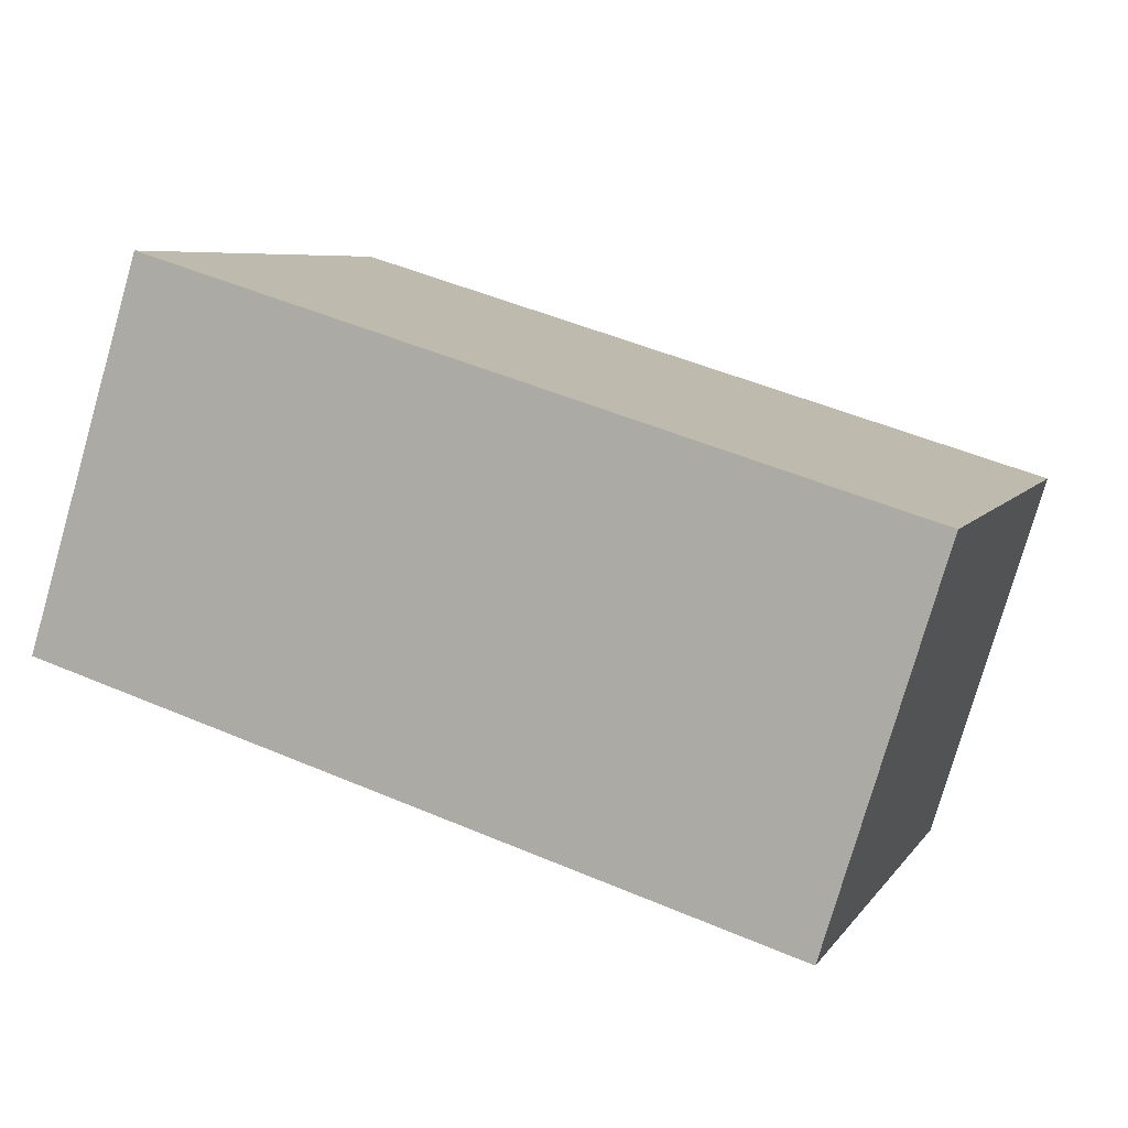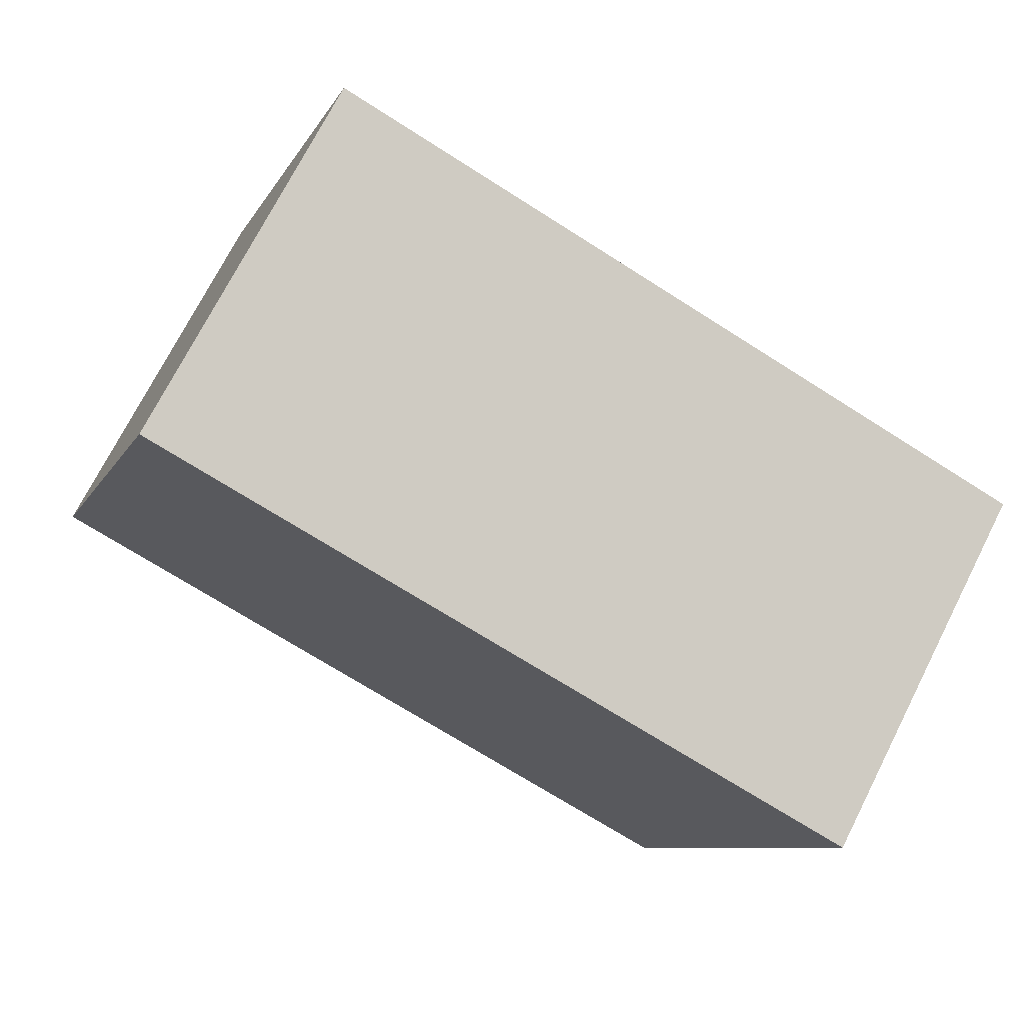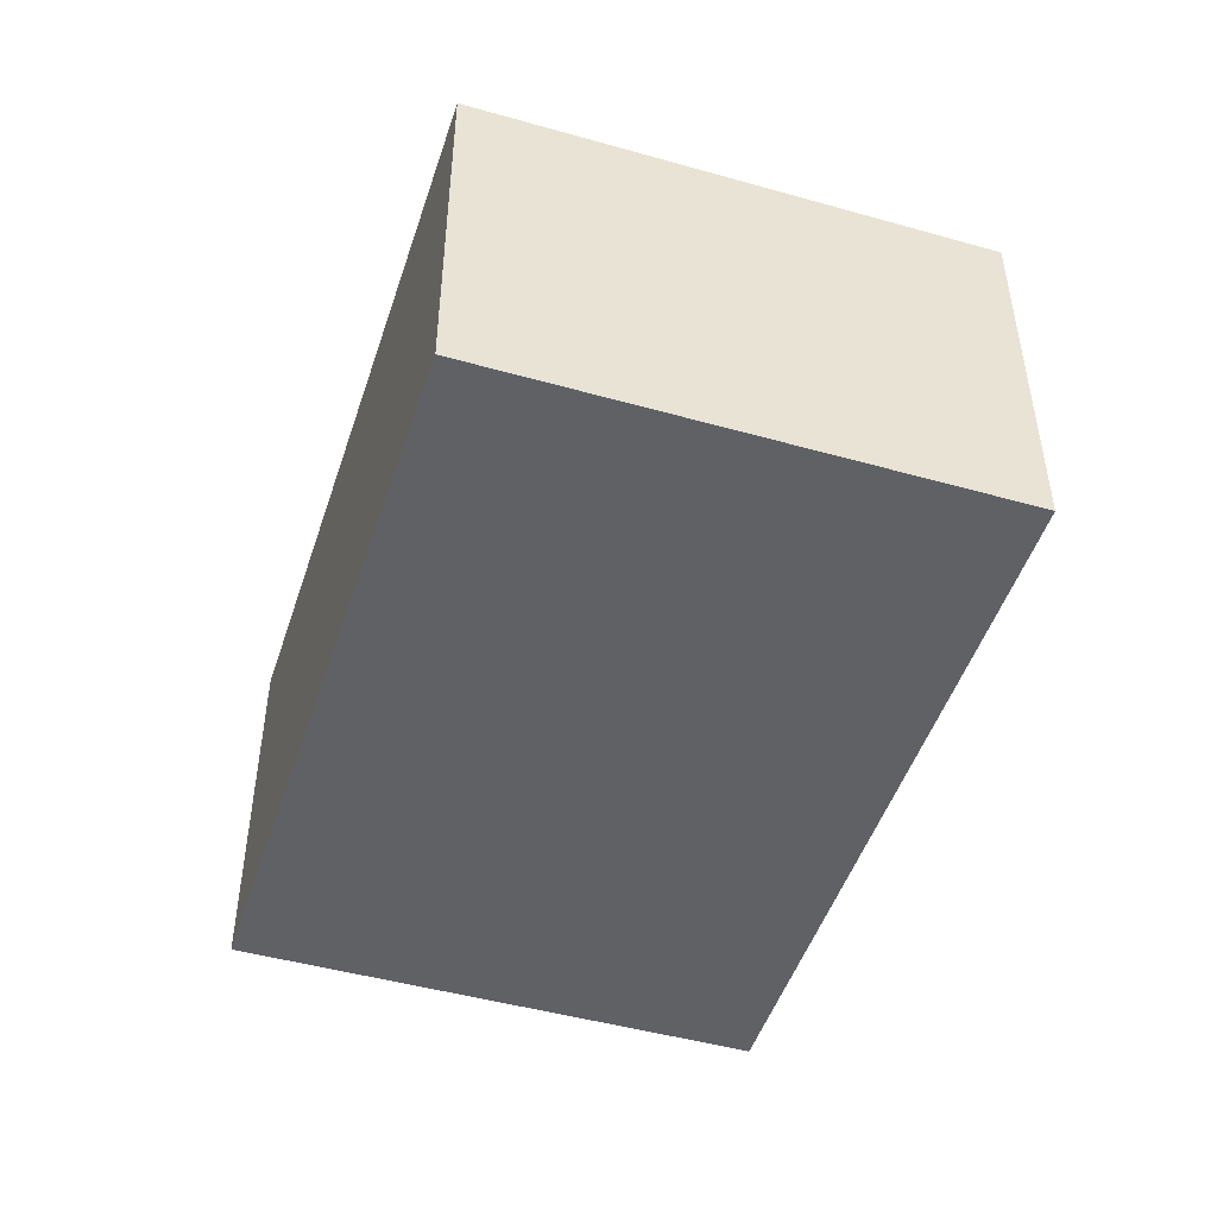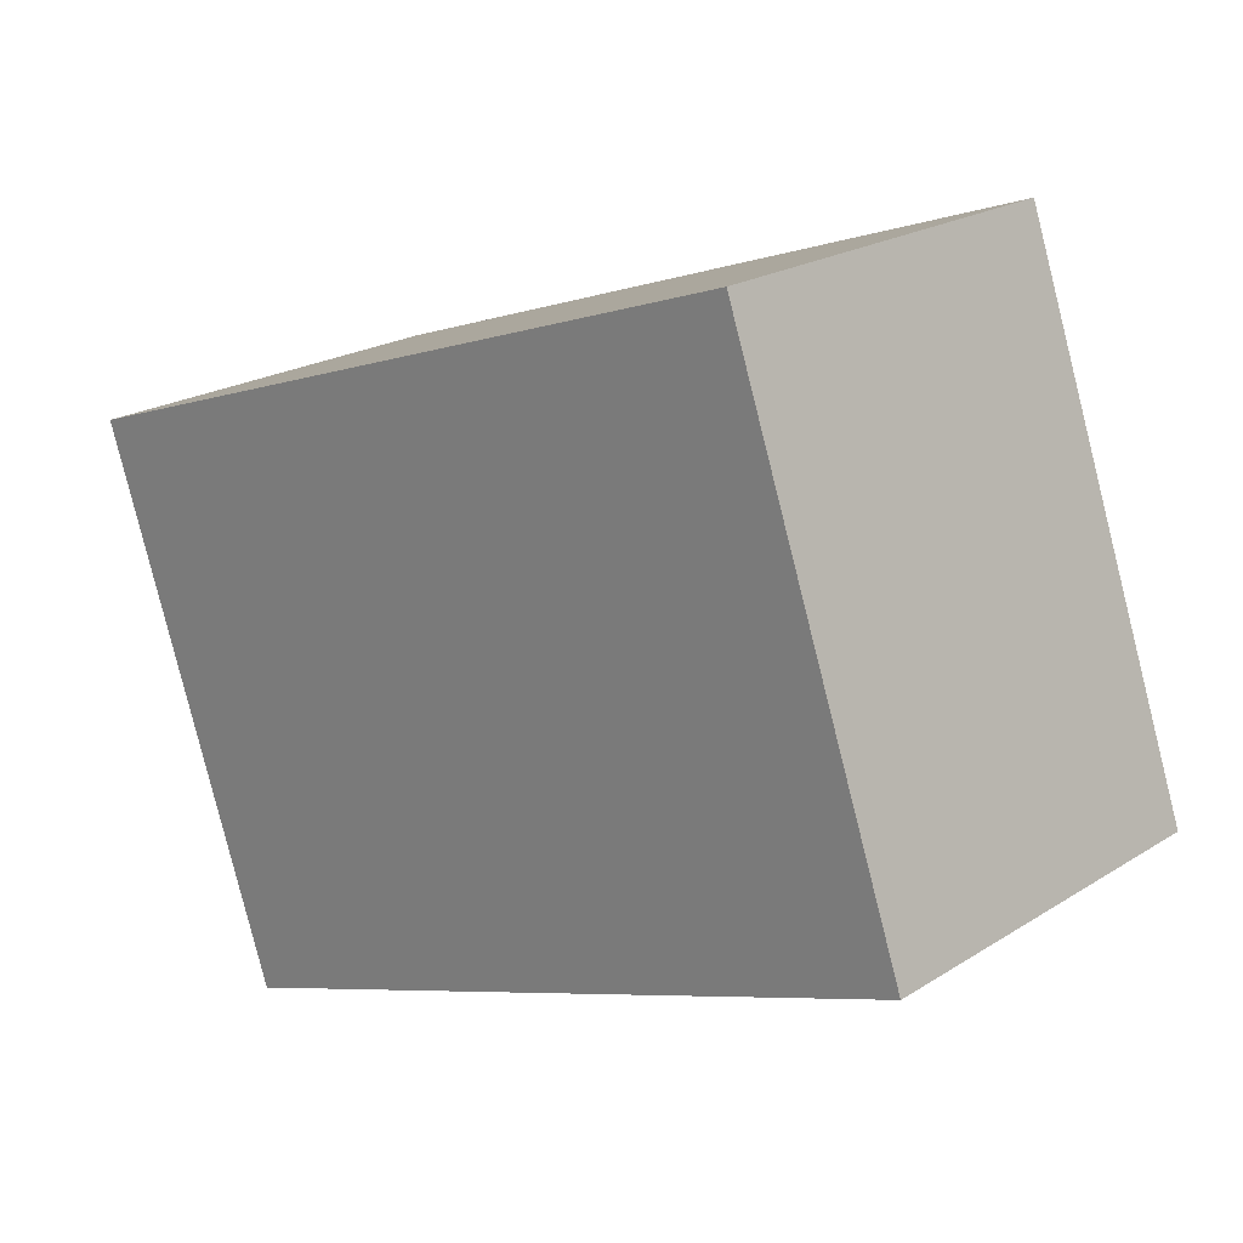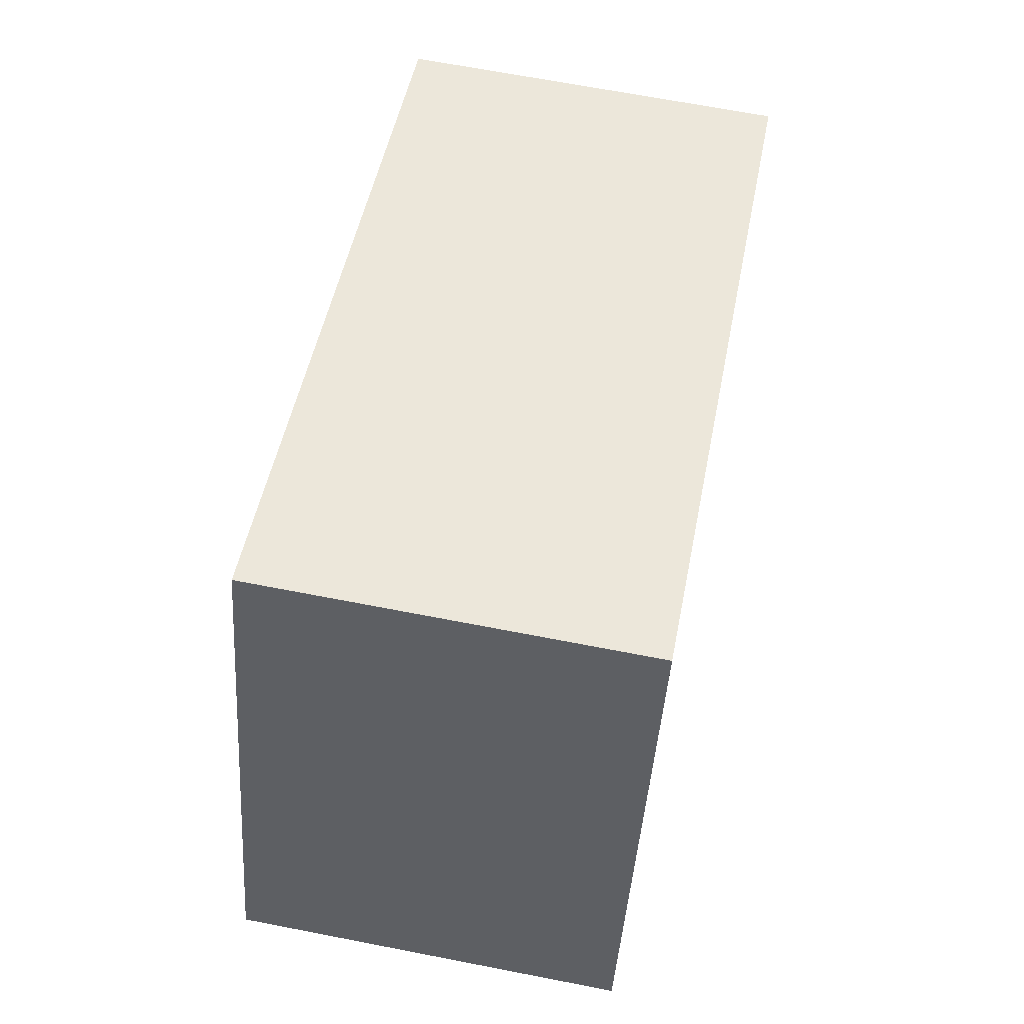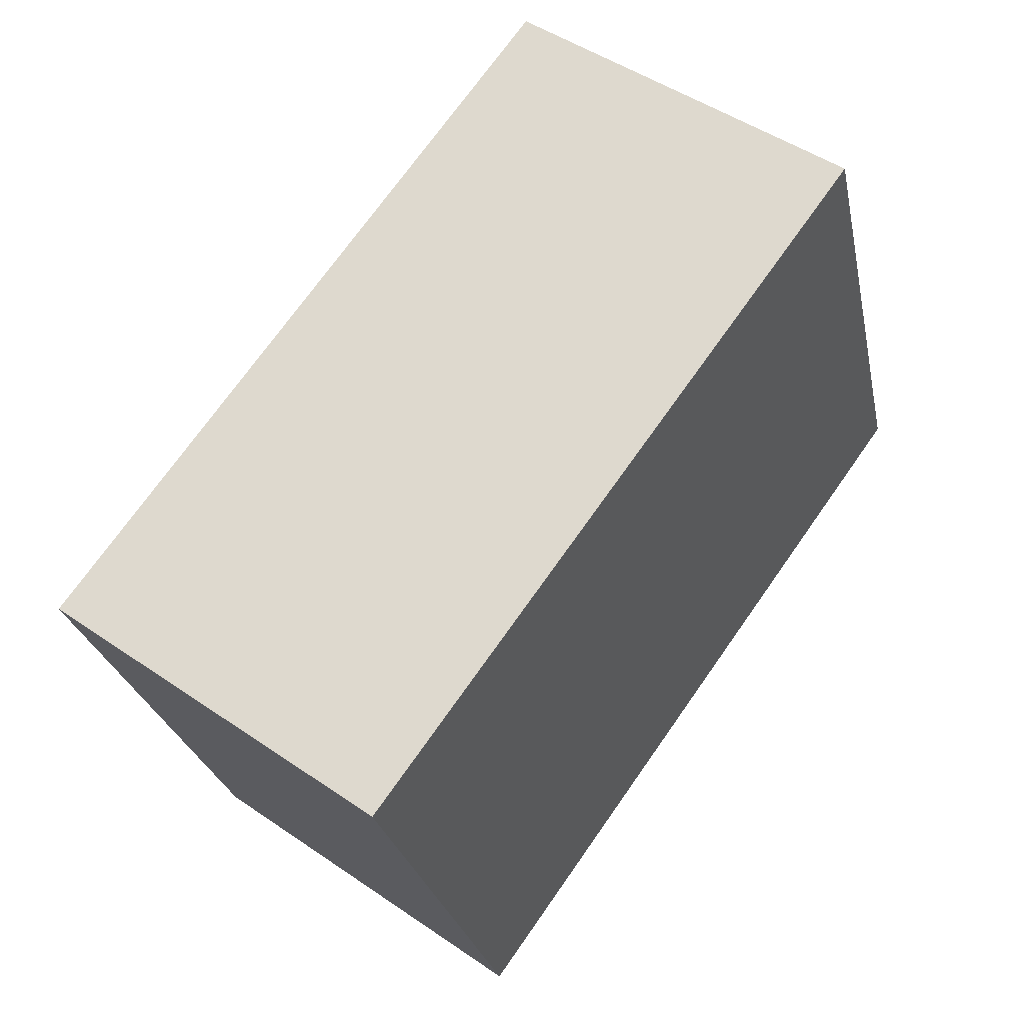
<metadata>
{"format":"obj","ext":"obj","renderer":"f3d","projection":"perspective","resolution":1024,"background":"white","views":[{"elev":-78.1,"azim":-16.1,"up":"+Z"},{"elev":72.7,"azim":27.0,"up":"+Z"},{"elev":-47.8,"azim":-88.4,"up":"+Y"},{"elev":21.4,"azim":-137.9,"up":"+Z"},{"elev":66.3,"azim":-78.9,"up":"+Z"},{"elev":48.4,"azim":127.5,"up":"+Z"}]}
</metadata>
<code>
v  0 3.216 1.969e-16
v  7.545 3.216 2.165
v  6.055 3.216 -2.157
v  1.479 3.216 4.252
v  6.055 1.321e-16 -2.157
v  0 0 0
v  1.479 -2.604e-16 4.252
v  7.545 -1.326e-16 2.165
g defaultobject
f 1 2 3
f 2 1 4
f 5 1 3
f 1 5 6
f 6 4 1
f 4 6 7
f 7 2 4
f 2 7 8
f 8 3 2
f 3 8 5
f 8 6 5
f 6 8 7

</code>
